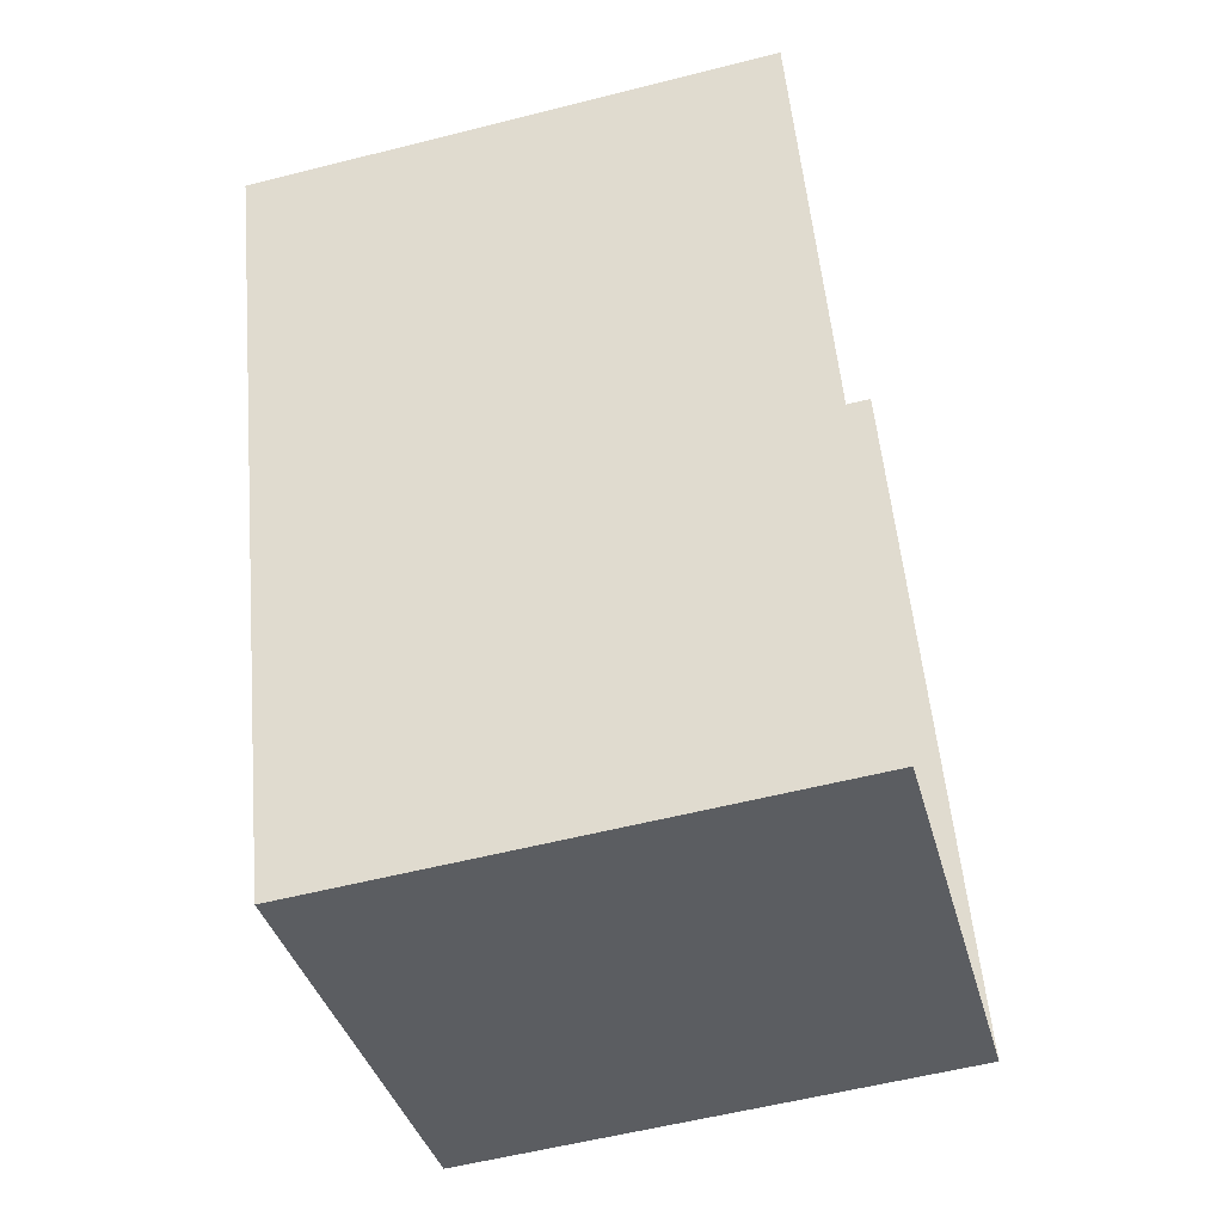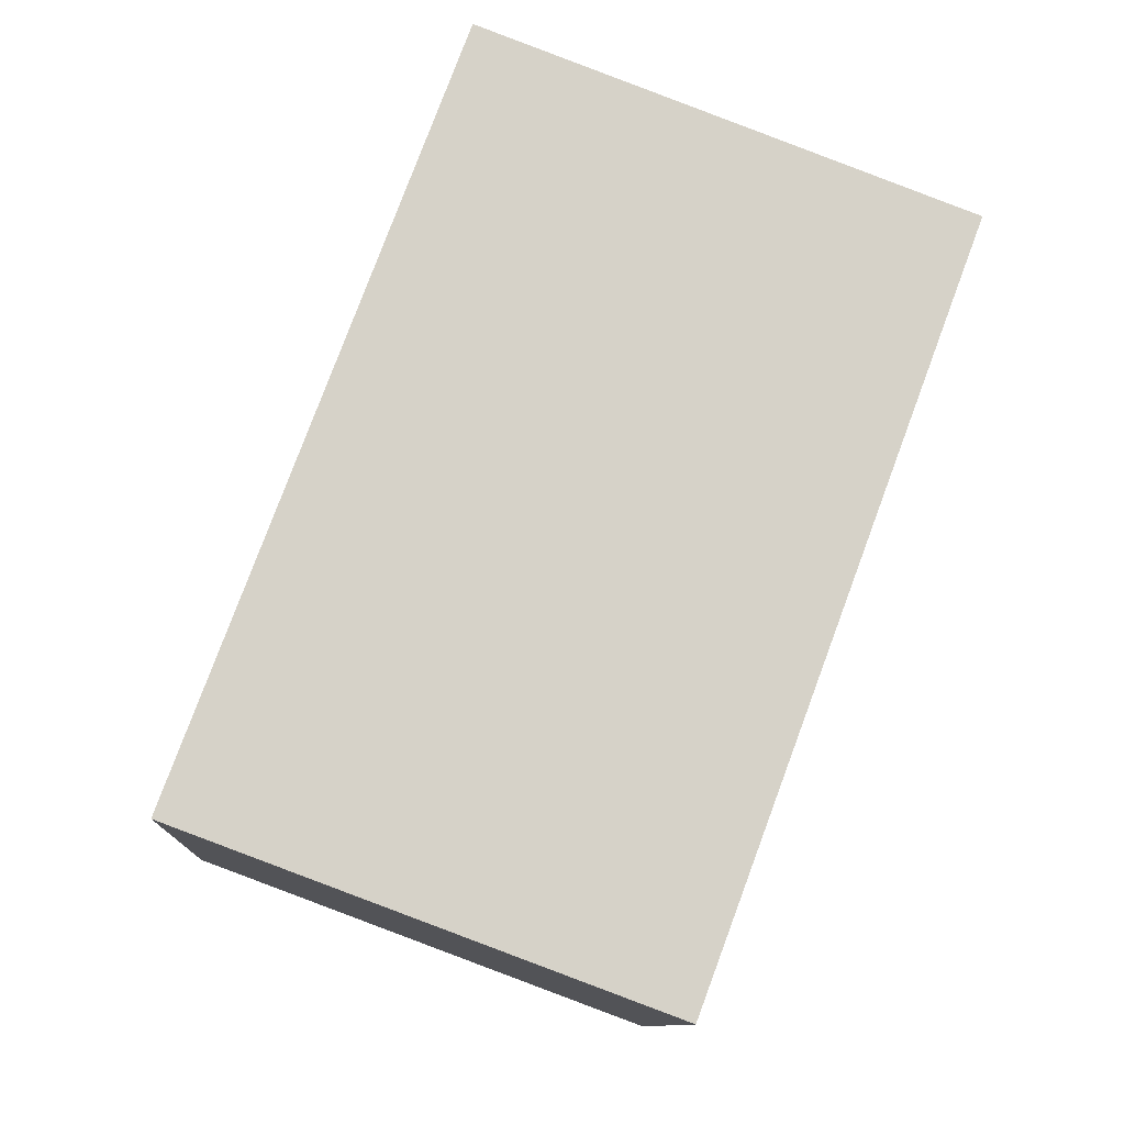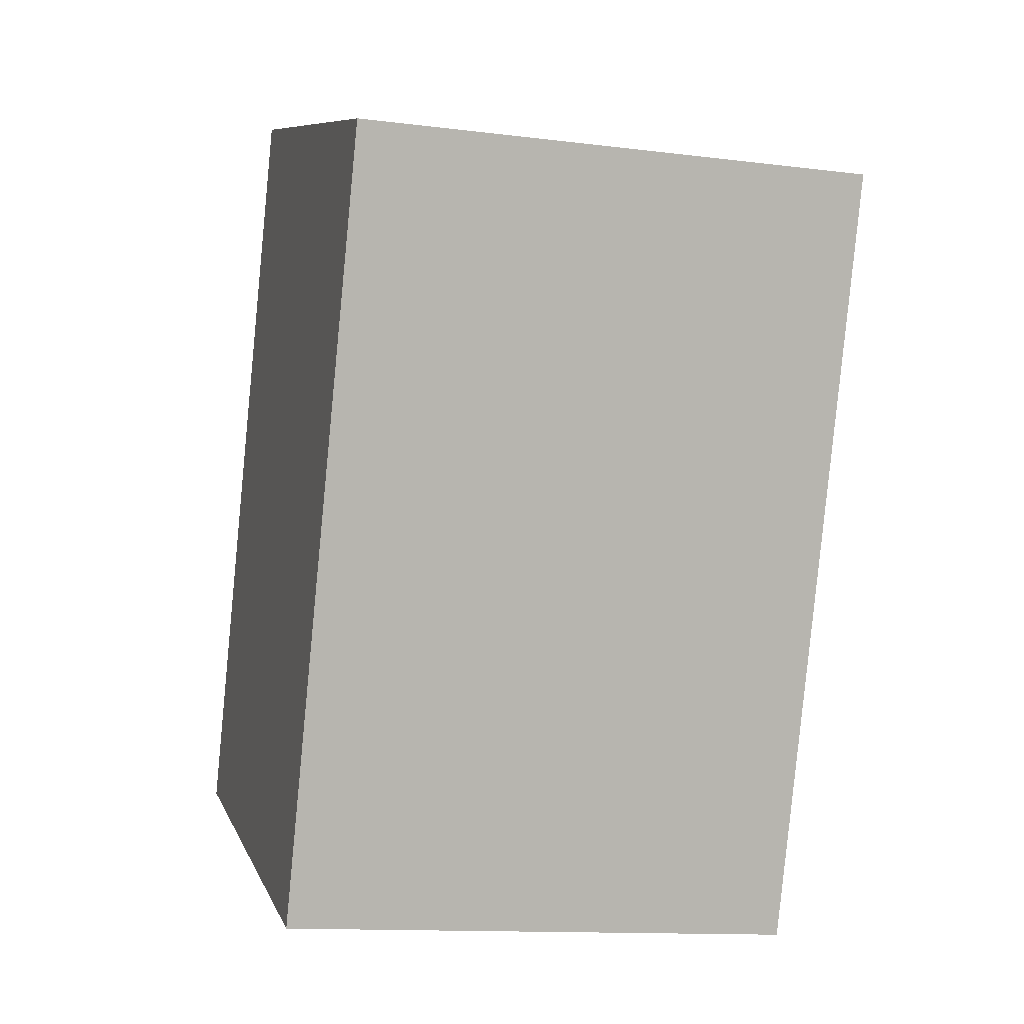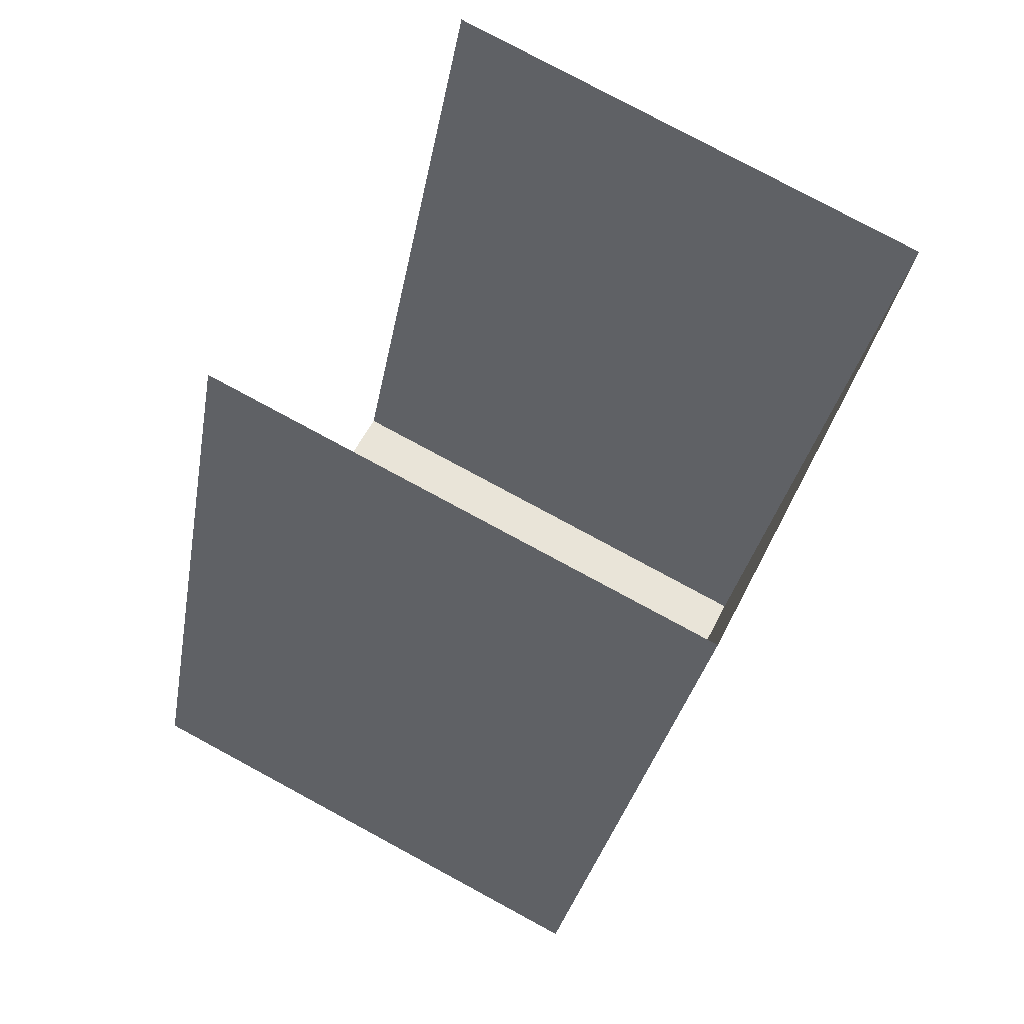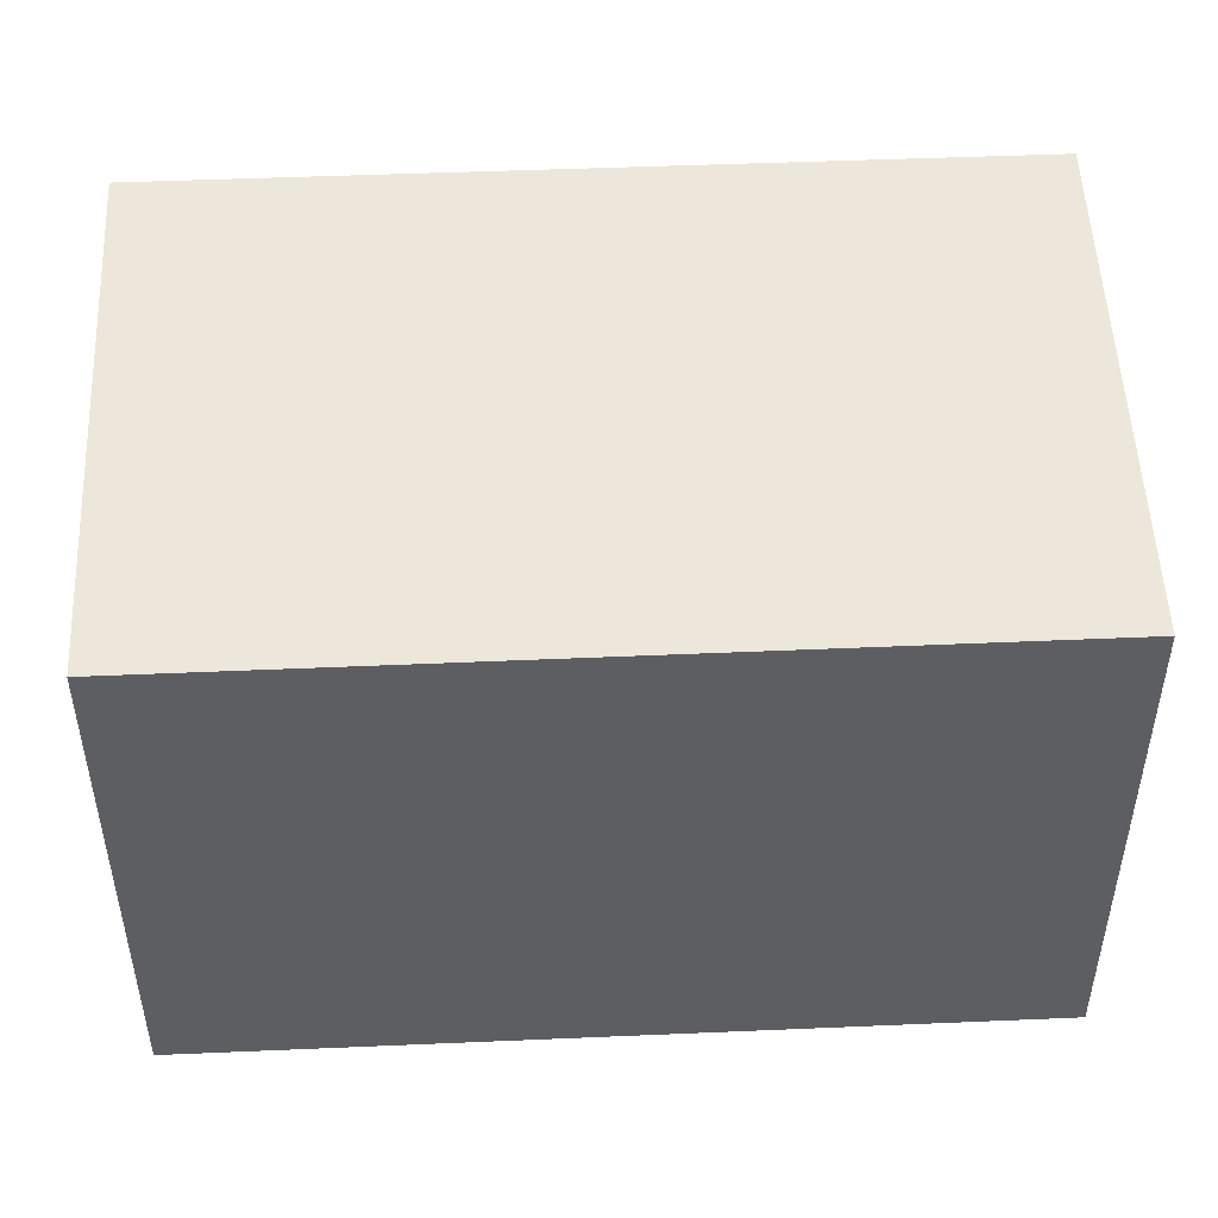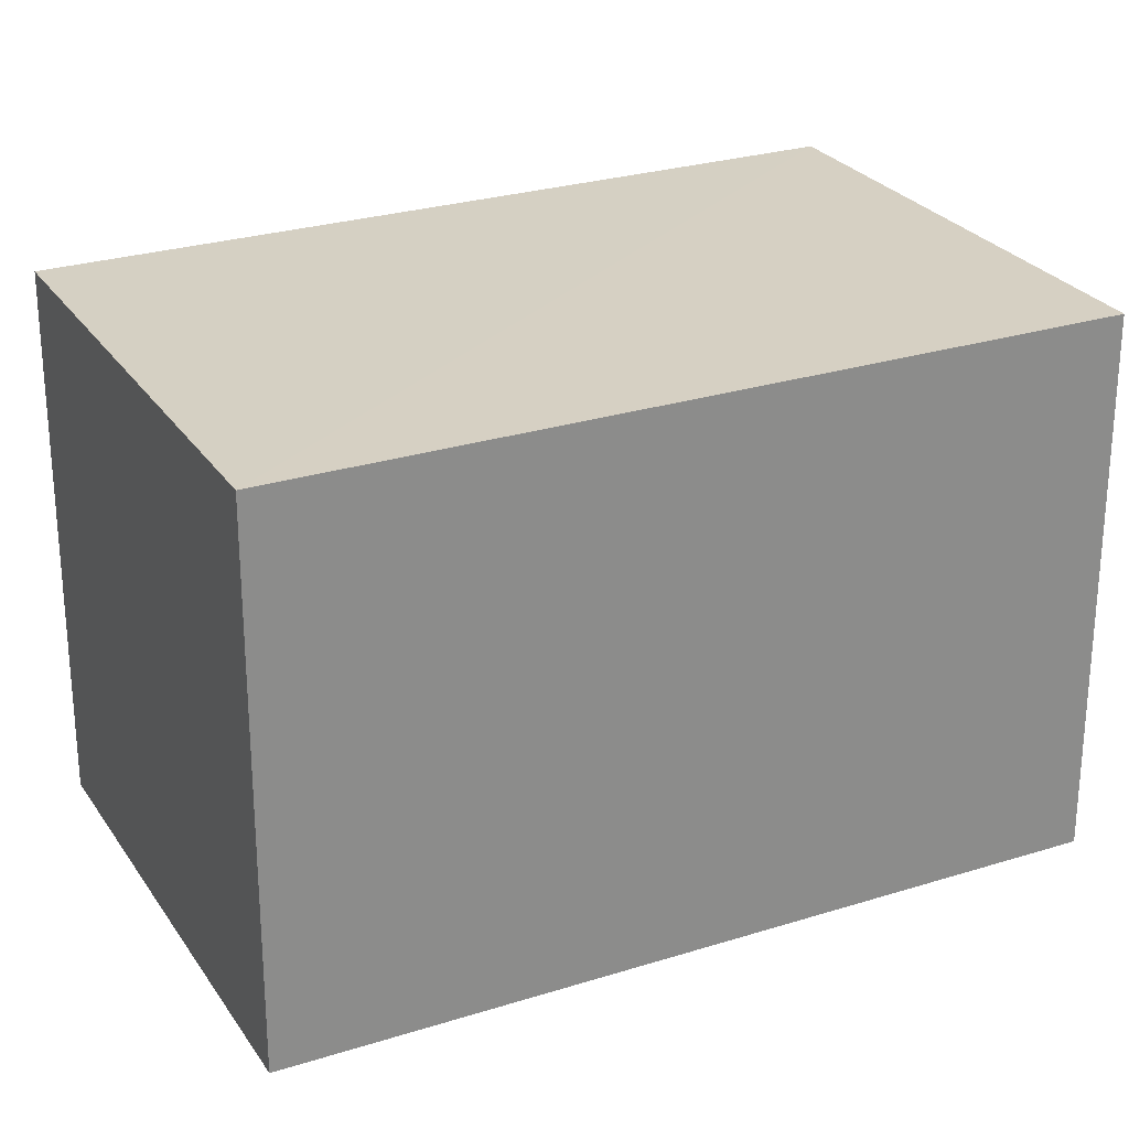
<metadata>
{"format":"obj","ext":"obj","renderer":"f3d","projection":"perspective","resolution":1024,"background":"white","views":[{"elev":-56.4,"azim":104.8,"up":"+Y"},{"elev":-10.7,"azim":-3.3,"up":"+Y"},{"elev":-13.0,"azim":73.9,"up":"+Y"},{"elev":78.8,"azim":-61.8,"up":"+Y"},{"elev":51.0,"azim":-113.1,"up":"+Z"},{"elev":26.4,"azim":43.1,"up":"+Z"}]}
</metadata>
<code>
v -2.244e+05 -1.279e+05 14.73
v -2.244e+05 -1.279e+05 14.73
v -2.244e+05 -1.279e+05 14.73
v -2.244e+05 -1.279e+05 14.73
v -2.244e+05 -1.279e+05 18.15
v -2.244e+05 -1.279e+05 18.15
v -2.244e+05 -1.279e+05 18.15
v -2.244e+05 -1.279e+05 18.15
f 1 2 3
f 1 4 2
f 6 4 1
f 6 8 4
f 5 6 7
f 5 8 6
f 8 2 4
f 8 5 2
f 6 1 3
f 7 6 3
f 7 3 2
f 5 7 2

</code>
